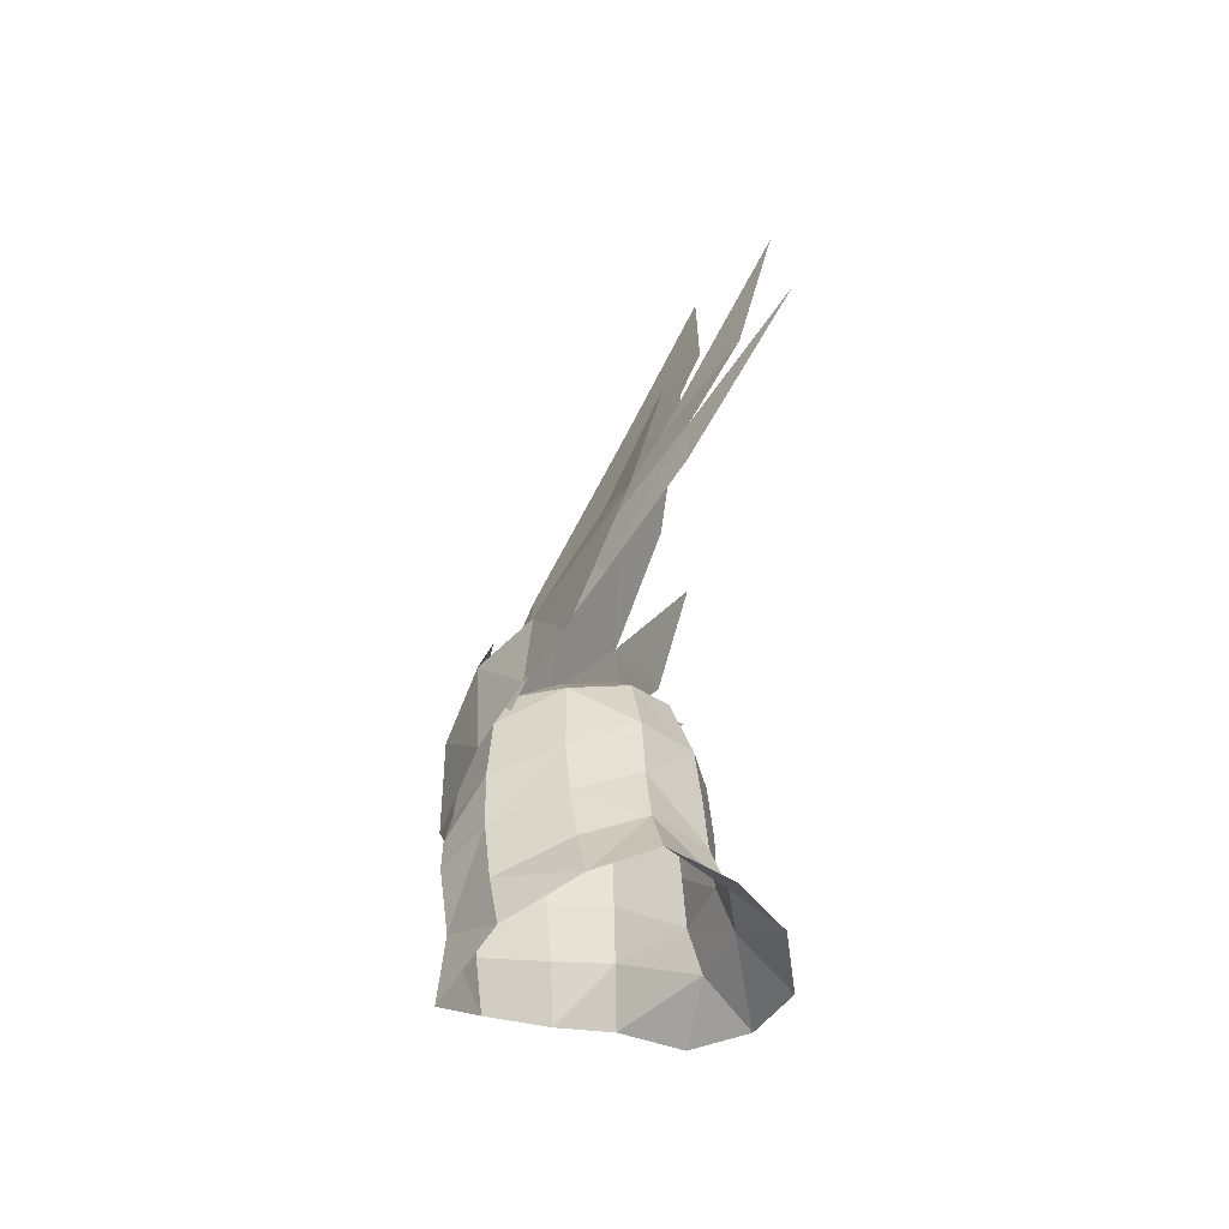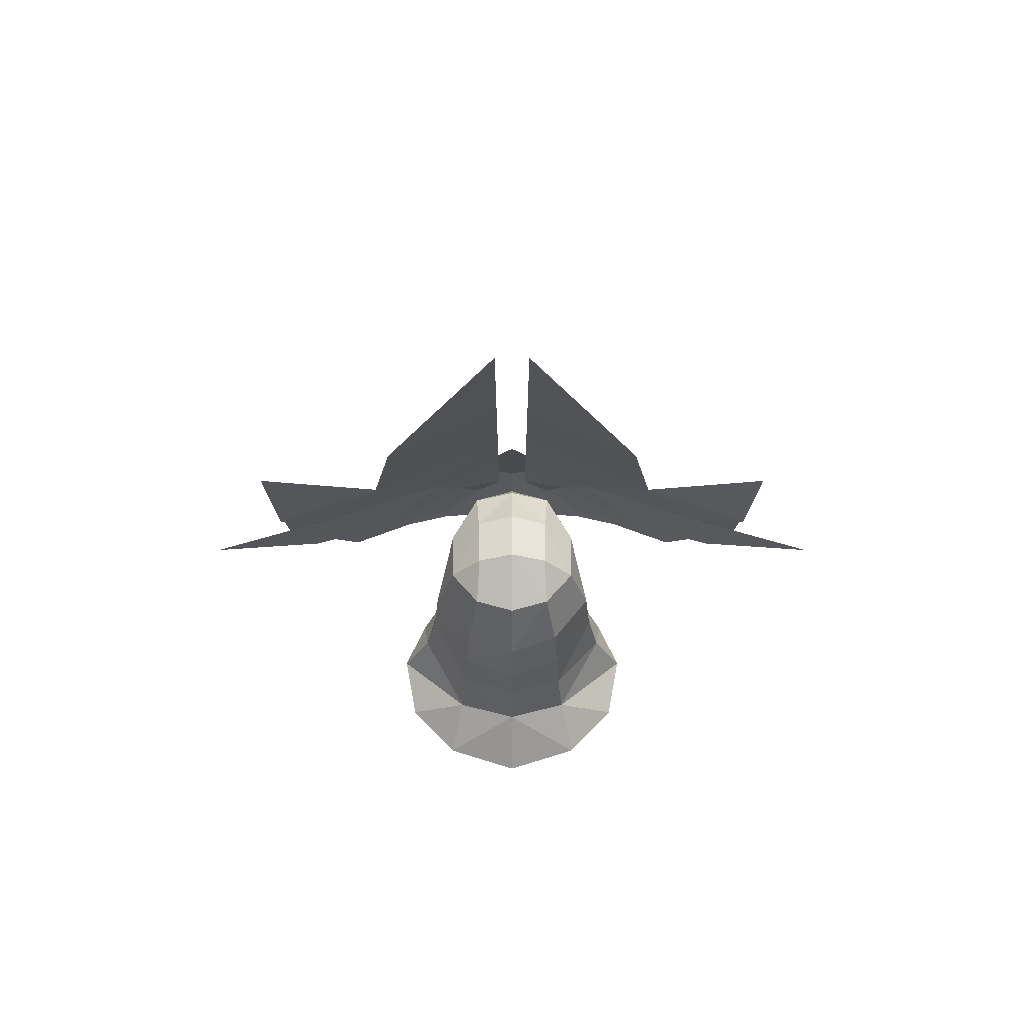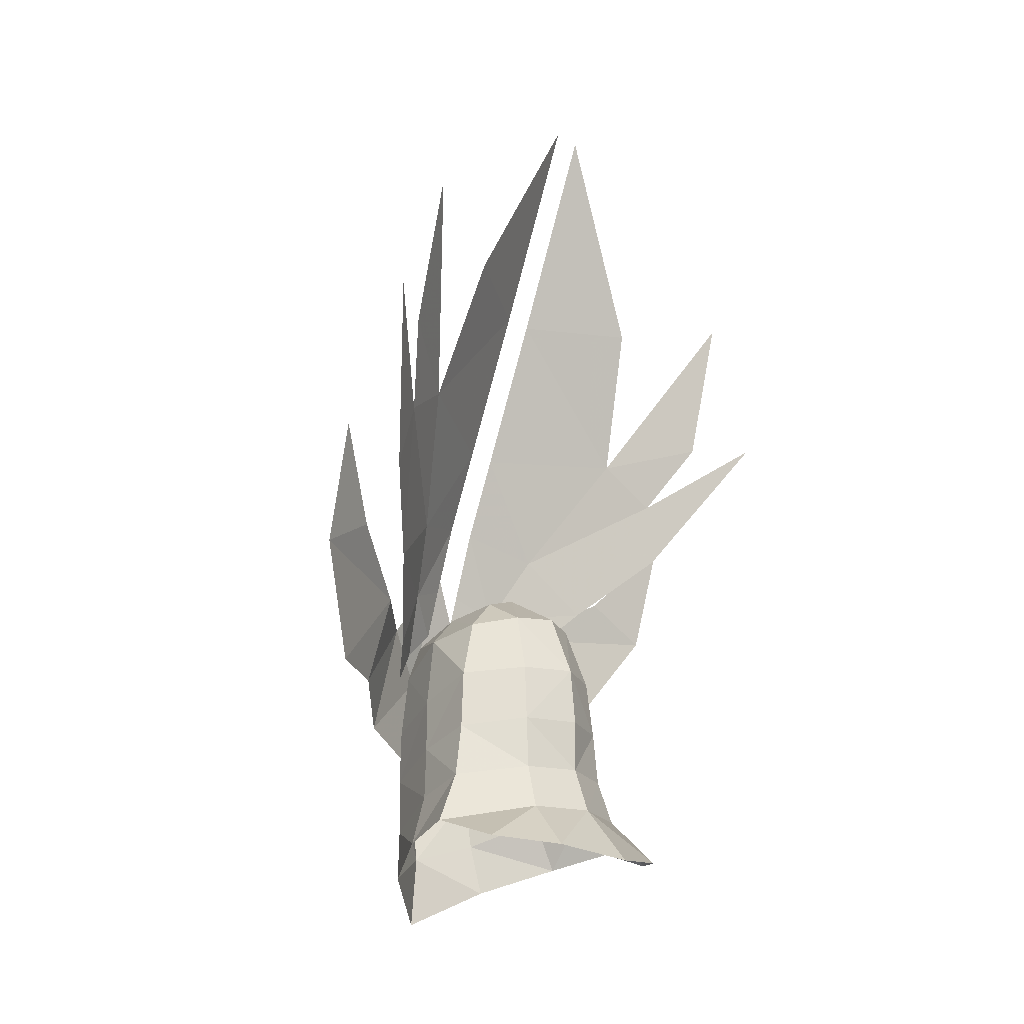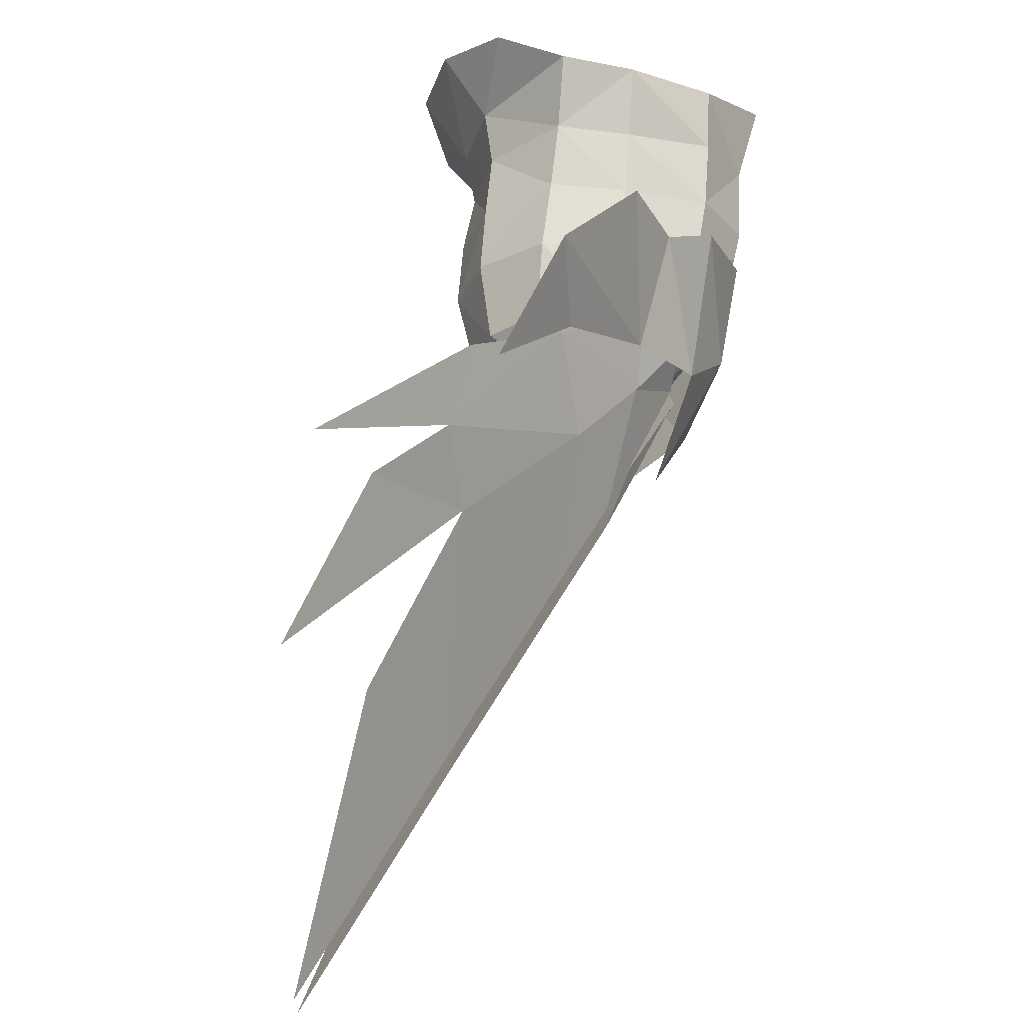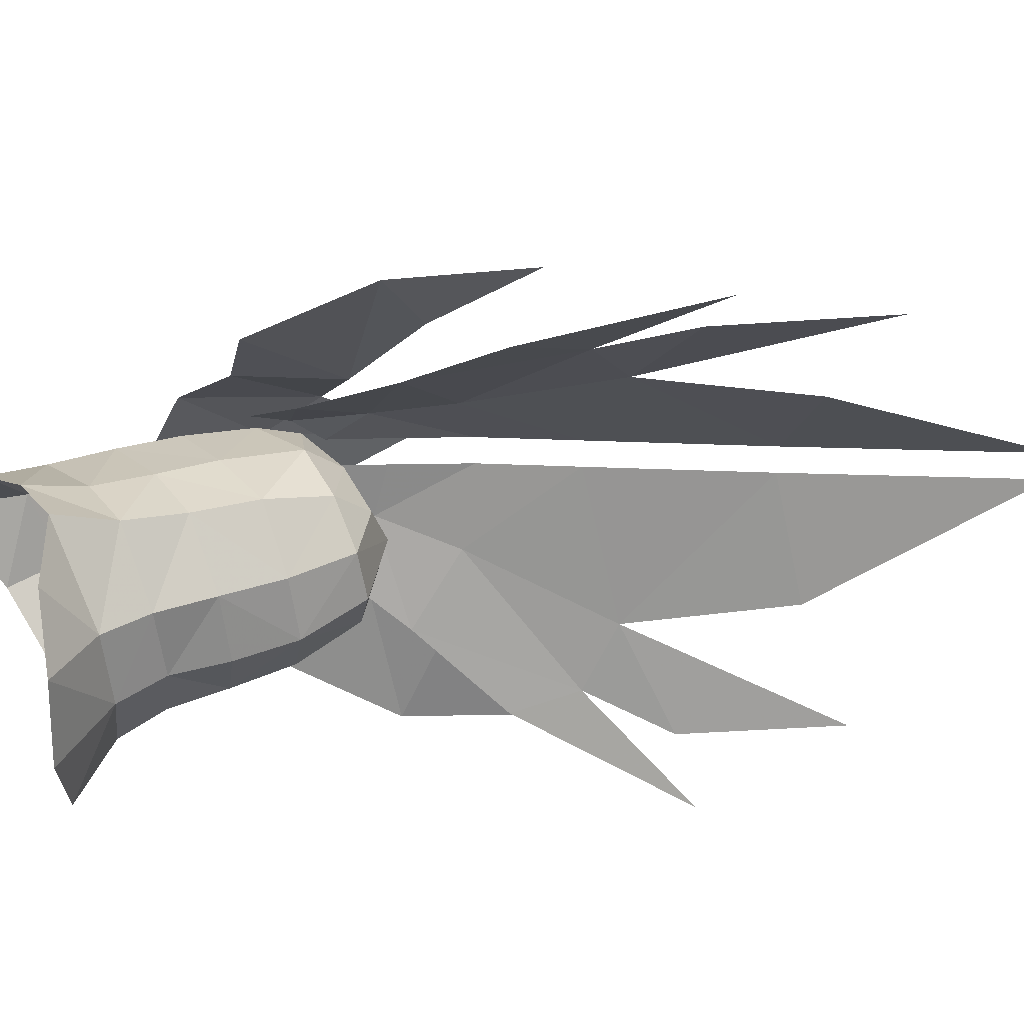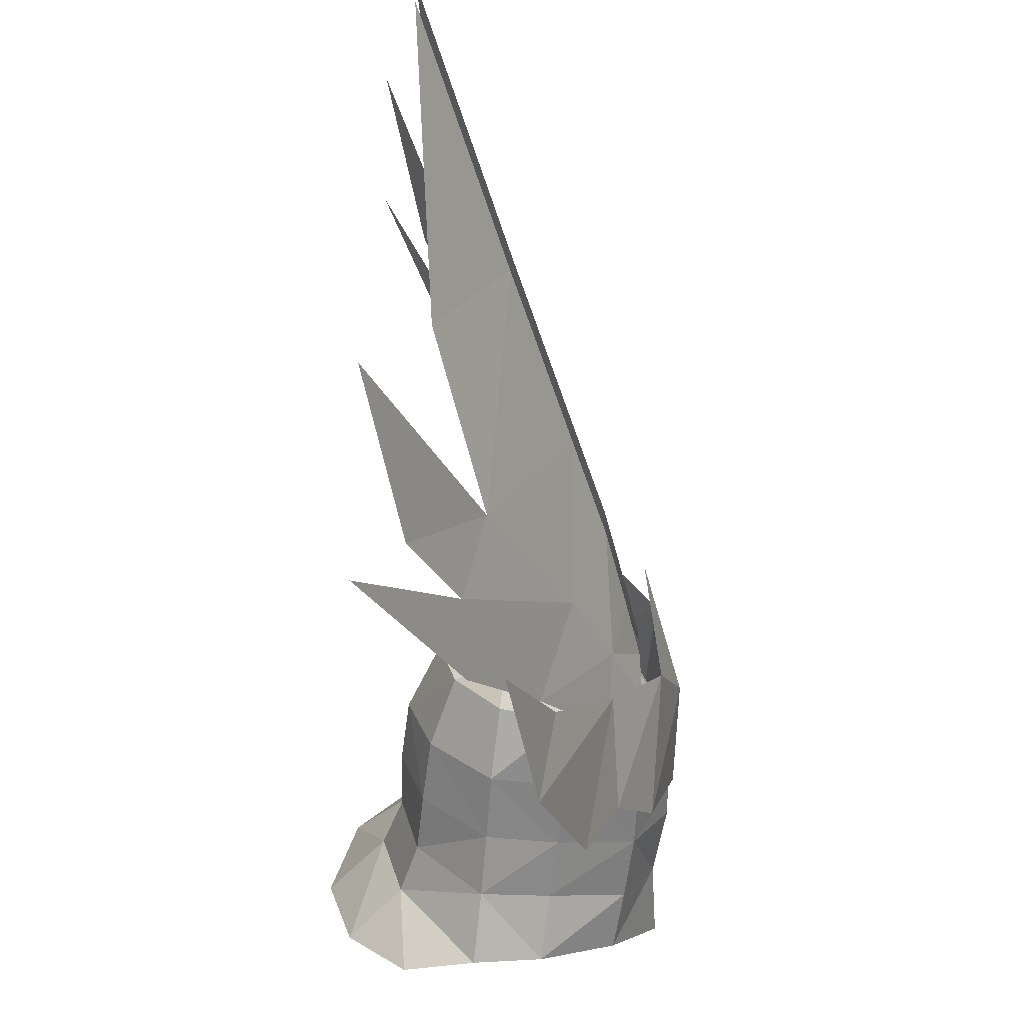
<metadata>
{"format":"obj","ext":"obj","renderer":"f3d","projection":"perspective","resolution":1024,"background":"white","views":[{"elev":-42.8,"azim":172.1,"up":"+Z"},{"elev":61.4,"azim":-90.0,"up":"+Z"},{"elev":-19.8,"azim":-139.4,"up":"+Z"},{"elev":59.6,"azim":9.9,"up":"+Y"},{"elev":46.6,"azim":-107.4,"up":"+Y"},{"elev":-57.5,"azim":-1.9,"up":"+Y"}]}
</metadata>
<code>
g common_helmet_59750
v -3.214 -1.477 -3.164
v -2.36 -1.226 -2.274
v -2.697 0 -2.234
v -3.625 0 -3.338
v -1.906 -1.007 0.6894
v -2.012 -1.083 -0.4036
v -0.9434 -1.873 -0.5452
v -0.8968 -1.769 0.587
v -2.297 0 0.7323
v -2.402 0 -0.3728
v 0.2557 -1.622 -0.8315
v 0.339 -1.535 0.3041
v 2.191 0 -1.442
v 2.172 0 -0.9026
v 1.568 -1.038 -1.25
v 1.584 -0.9917 -0.1797
v -2.09 -1.127 -1.422
v -0.9976 -2.088 -1.589
v 0.1509 -1.772 -1.863
v 1.459 -1.122 -2.352
v 2.021 0 -2.719
v 1.318 -1.298 -3.353
v 2.145 1e-06 -4.087
v -2.389 0 -1.367
v -1.09 -2.647 -2.607
v 0.04936 -2.214 -2.882
v 0.9816 -2.03 2.46
v 0.004657 -3.783 3.486
v -0.2267 -5.051 2.76
v 0.597 -3.701 0.7358
v -3.214 1.477 -3.164
v -2.36 1.226 -2.274
v -1.906 1.007 0.6894
v -0.8968 1.769 0.587
v -0.9434 1.873 -0.5452
v -2.012 1.083 -0.4036
v 0.339 1.535 0.1904
v 0.2557 1.622 -0.8314
v 1.568 1.038 -1.25
v 1.584 0.9917 -0.1797
v -2.09 1.127 -1.422
v -0.9976 2.088 -1.589
v 0.1509 1.772 -1.863
v 1.459 1.122 -2.352
v 1.318 1.298 -3.353
v -2.389 0 -1.367
v -1.09 2.647 -2.607
v 0.04936 2.214 -2.882
v 0.9816 2.03 2.46
v 0.597 3.701 0.7358
v -0.2267 5.051 2.76
v 0.004657 3.783 3.486
v 1.491 -0.9081 1.008
v 1.888 0 0.9435
v 1.227 -0.8308 1.683
v 1.344 0 1.828
v 0.3323 -0.7751 2.15
v -1.532 -0.8038 1.863
v -0.6771 0 2.565
v -1.801 0 1.933
v 0.4109 0 2.389
v -0.7082 -0.7497 2.32
v 0.3091 -1.39 1.534
v -0.7911 -1.381 1.725
v 1.818 -0.9654 2.18
v 1.78 -1.643 -0.1385
v 2.234 0 1.226
v 1.15 -2.477 0.6267
v 1.491 0 3.655
v -0.7998 -5.174 5.087
v 1.55 -0.8412 1.584
v 1.494 -0.3057 2.116
v 0.988 -1.192 2.75
v 1.224 -0.3056 3.083
v 0.2723 -1.701 4.056
v 0.8208 -0.3056 4.458
v 0.2182 -0.3056 6.118
v -0.866 -0.3056 9.117
v -2.35 -0.3055 13.34
v -1.992 -2.421 9.294
v -1.118 -2.875 6.385
v -0.1917 -2.88 3.009
v -1.454 -3.966 5.627
v 0.9558 -1.667 1.582
v -1.343 -4.252 4.378
v -2.989 -5.935 7.23
v 1.251 -1.432 0.8718
v -2.253 -2.427 -3.005
v -2.26 -4.731 7.067
v -2.935 -4.77 9.974
v 2.242 0 -0.7107
v 2.042 0 -0.3633
v 1.491 0.9081 1.008
v 1.227 0.8308 1.683
v 0.3323 0.7751 2.15
v -1.532 0.8038 1.863
v -0.7082 0.7497 2.32
v 0.3091 1.39 1.534
v -0.7911 1.381 1.725
v 1.818 0.9654 2.18
v 1.78 1.643 -0.1385
v 1.15 2.477 0.6267
v -0.7998 5.174 5.087
v 1.55 0.8412 1.584
v 0.988 1.192 2.75
v 1.494 0.3057 2.116
v 1.224 0.3056 3.083
v 0.2723 1.701 4.056
v 0.2182 0.3056 6.118
v 0.8208 0.3056 4.458
v -0.866 0.3056 9.117
v -1.992 2.421 9.294
v -2.35 0.3055 13.34
v -1.118 2.875 6.385
v -0.1917 2.88 3.009
v -1.454 3.966 5.627
v 0.9558 1.667 1.582
v -1.343 4.252 4.378
v -2.989 5.935 7.23
v 1.251 1.432 0.8718
v -2.253 2.427 -3.005
v -2.26 4.731 7.067
v -2.935 4.77 9.974
f 1 2 3
f 3 4 1
f 5 6 7
f 7 8 5
f 6 5 9
f 9 10 6
f 8 7 11
f 11 12 8
f 13 14 15
f 15 16 12
f 12 11 15
f 17 18 7
f 7 6 17
f 18 19 11
f 11 7 18
f 19 20 15
f 15 11 19
f 21 20 22
f 22 23 21
f 17 24 3
f 3 2 17
f 2 25 18
f 18 17 2
f 18 25 26
f 26 19 18
f 26 22 20
f 20 19 26
f 6 10 24
f 24 17 6
f 21 13 15
f 15 20 21
f 27 28 29
f 29 30 27
f 31 4 3
f 3 32 31
f 33 34 35
f 35 36 33
f 36 10 9
f 9 33 36
f 34 37 38
f 38 35 34
f 13 39 14
f 37 40 39
f 39 38 37
f 41 36 35
f 35 42 41
f 42 35 38
f 38 43 42
f 43 38 39
f 39 44 43
f 21 23 45
f 45 44 21
f 41 32 3
f 3 46 41
f 32 41 42
f 42 47 32
f 42 43 48
f 48 47 42
f 48 43 44
f 44 45 48
f 36 41 46
f 46 10 36
f 21 44 39
f 39 13 21
f 49 50 51
f 51 52 49
f 53 16 54
f 55 56 57
f 53 54 55
f 58 59 60
f 57 56 61
f 58 9 5
f 57 59 62
f 12 16 53
f 53 63 12
f 55 57 63
f 64 57 62
f 62 58 64
f 64 63 57
f 5 64 58
f 64 5 8
f 55 63 53
f 63 8 12
f 65 66 67
f 68 65 27
f 65 67 69
f 70 29 28
f 71 72 73
f 74 73 72
f 75 76 77
f 75 73 76
f 78 79 80
f 75 77 81
f 82 75 83
f 83 75 81
f 73 75 82
f 73 82 84
f 82 83 85
f 86 85 83
f 71 84 87
f 73 84 71
f 77 78 81
f 76 73 74
f 78 80 81
f 59 58 62
f 60 9 58
f 61 59 57
f 2 88 25
f 2 1 88
f 83 81 89
f 81 90 89
f 30 68 27
f 68 66 65
f 66 91 67
f 63 64 8
f 54 56 55
f 16 92 54
f 93 54 40
f 94 95 56
f 93 94 54
f 96 60 59
f 95 61 56
f 96 33 9
f 95 97 59
f 37 93 40
f 93 37 98
f 94 98 95
f 99 97 95
f 97 99 96
f 99 95 98
f 33 96 99
f 99 34 33
f 94 93 98
f 98 37 34
f 100 67 101
f 102 49 100
f 100 69 67
f 103 52 51
f 104 105 106
f 107 106 105
f 108 109 110
f 108 110 105
f 111 112 113
f 108 114 109
f 115 116 108
f 116 114 108
f 105 115 108
f 105 117 115
f 115 118 116
f 119 116 118
f 104 120 117
f 105 104 117
f 109 114 111
f 110 107 105
f 111 114 112
f 59 97 96
f 60 96 9
f 61 95 59
f 32 47 121
f 32 121 31
f 116 122 114
f 114 122 123
f 50 49 102
f 102 100 101
f 101 67 91
f 98 34 99
f 54 94 56
f 40 54 92
f 14 16 15
f 39 40 14
f 14 92 16
f 40 92 14

</code>
